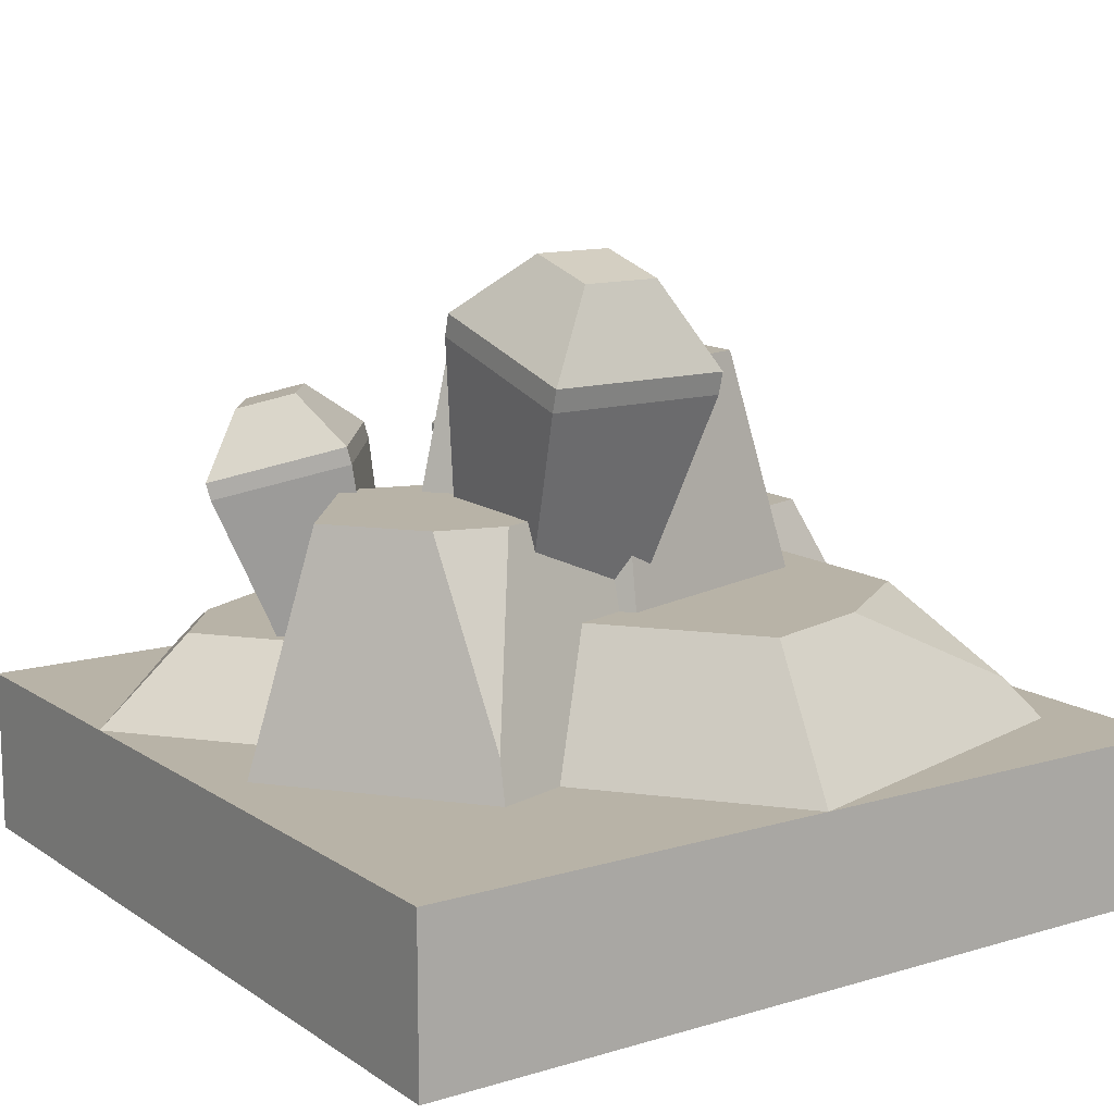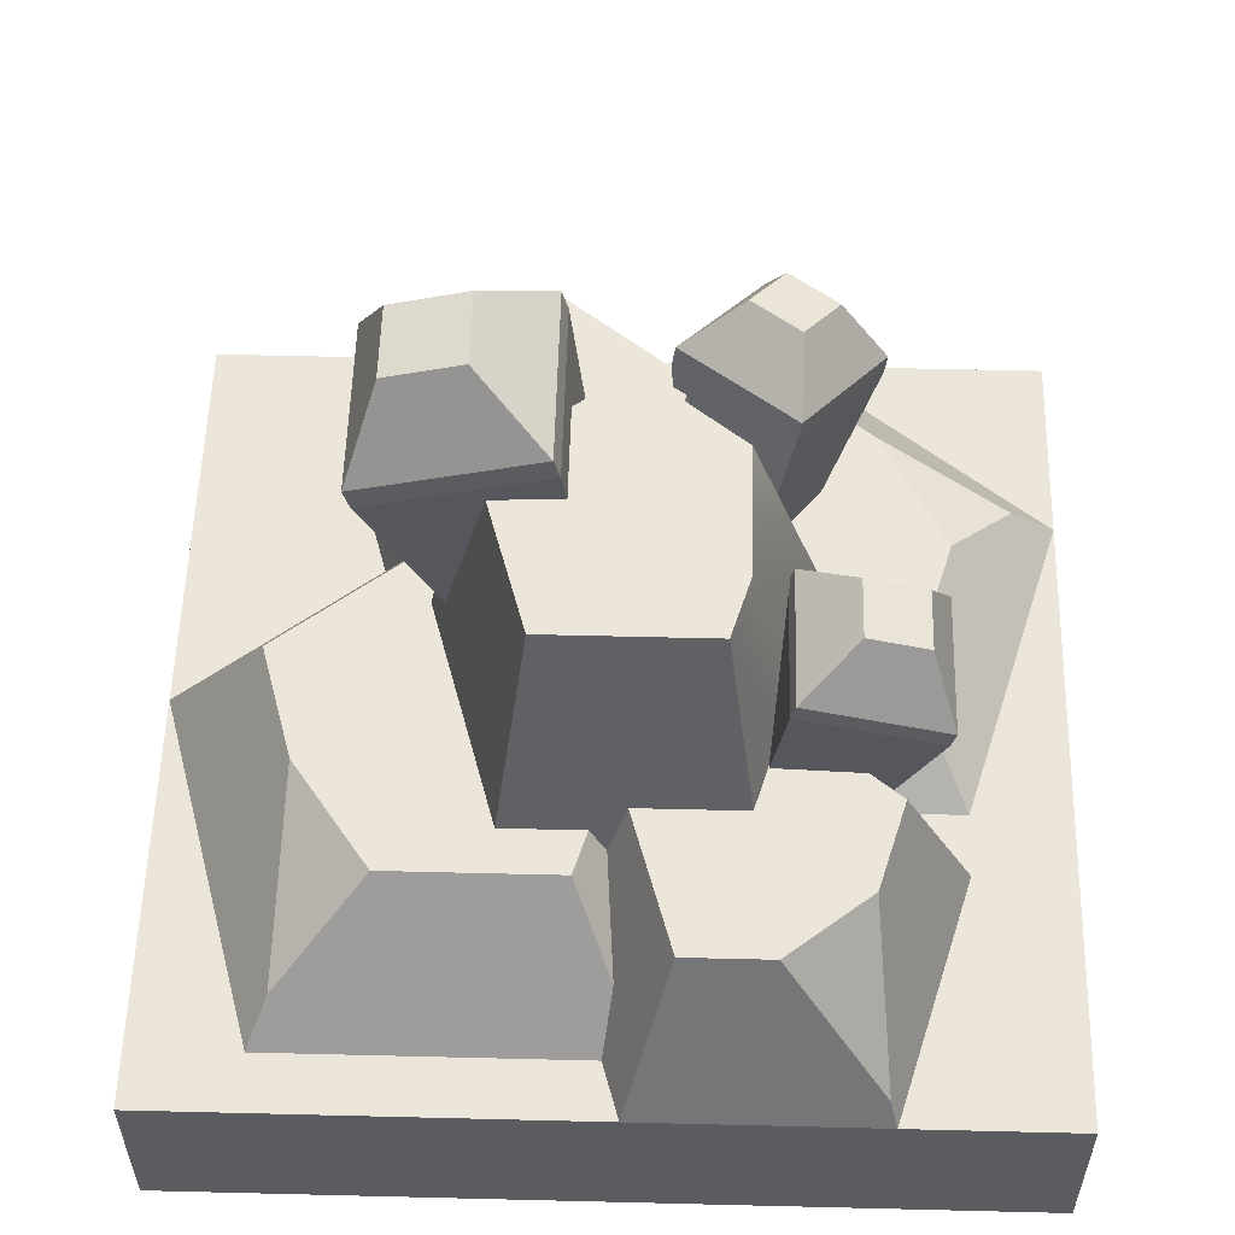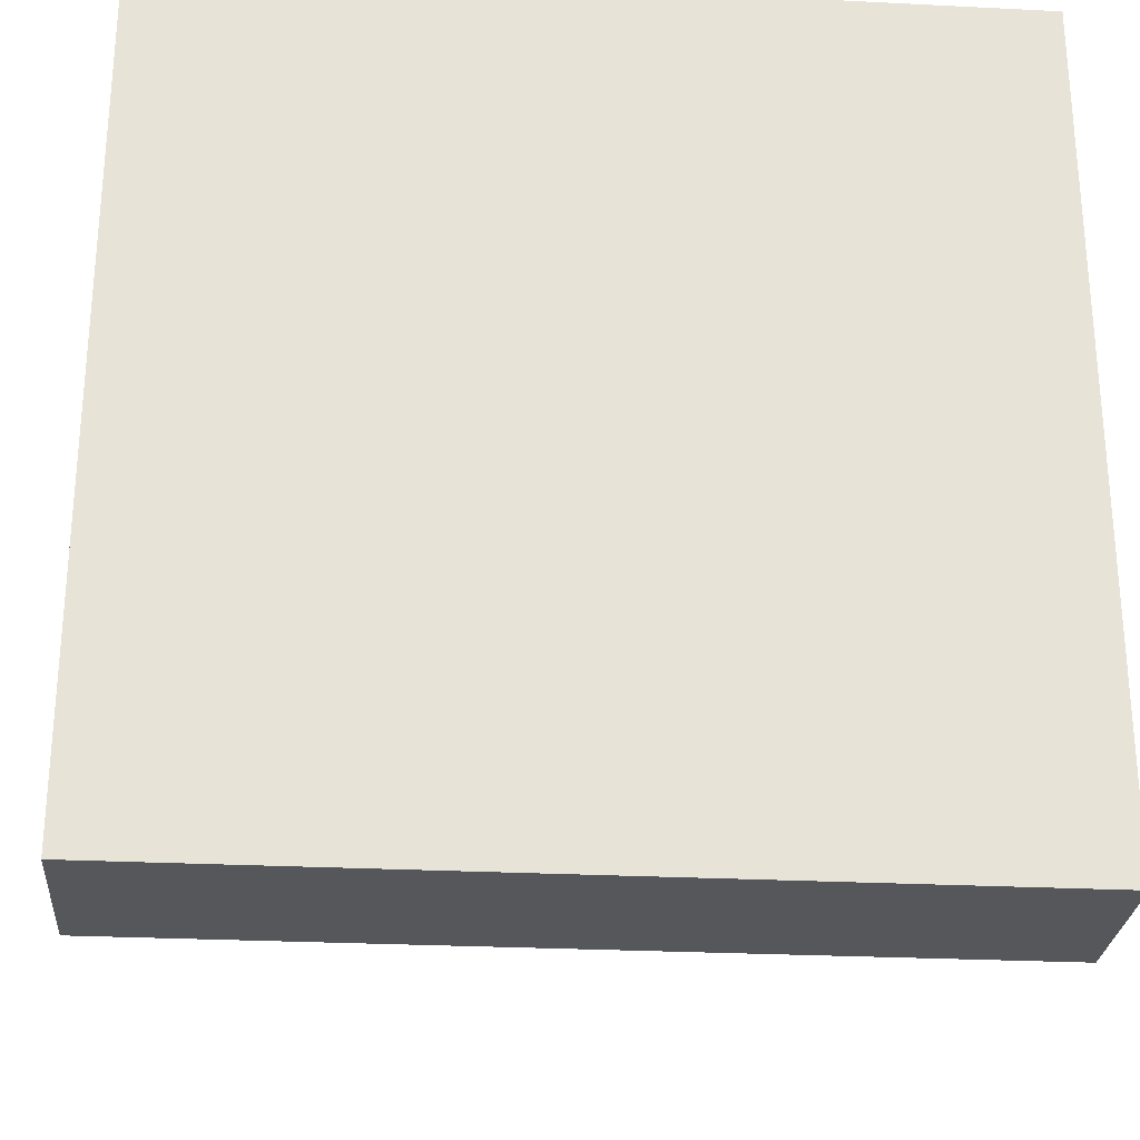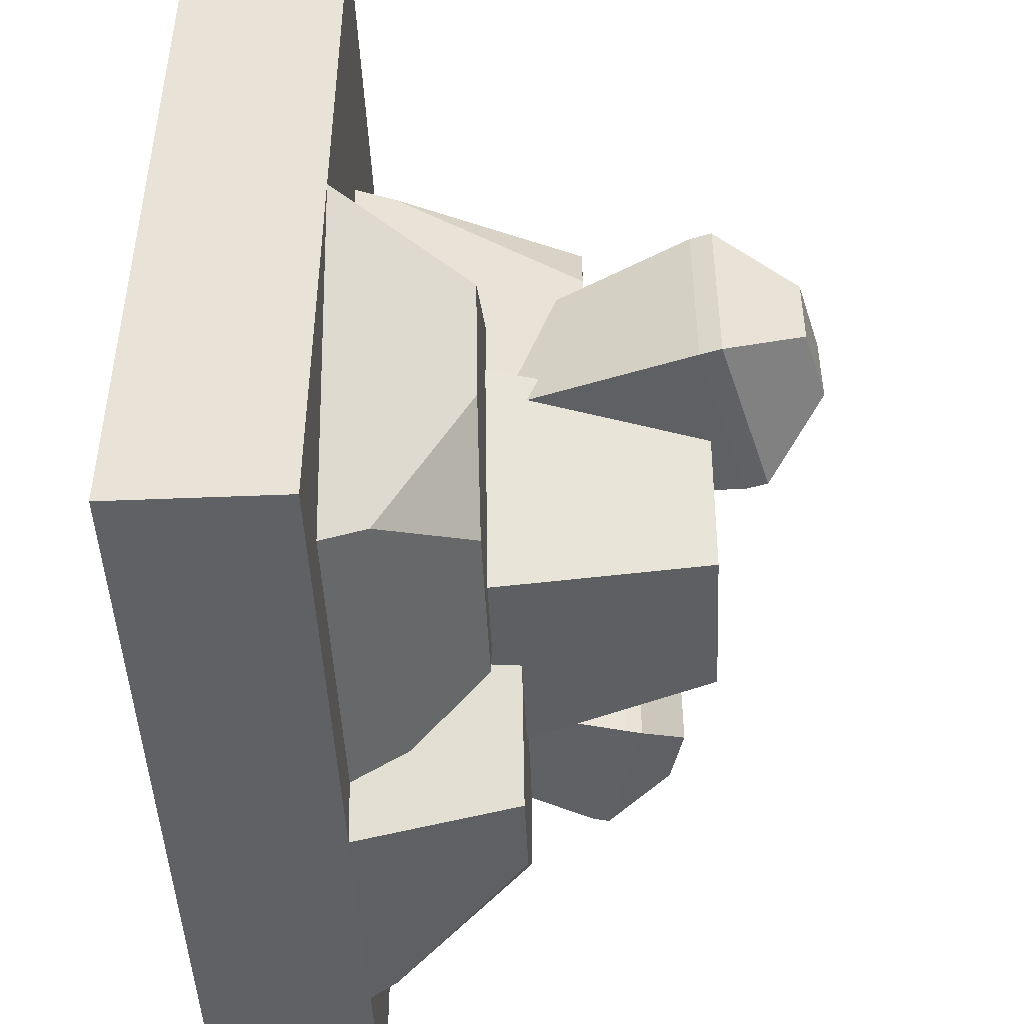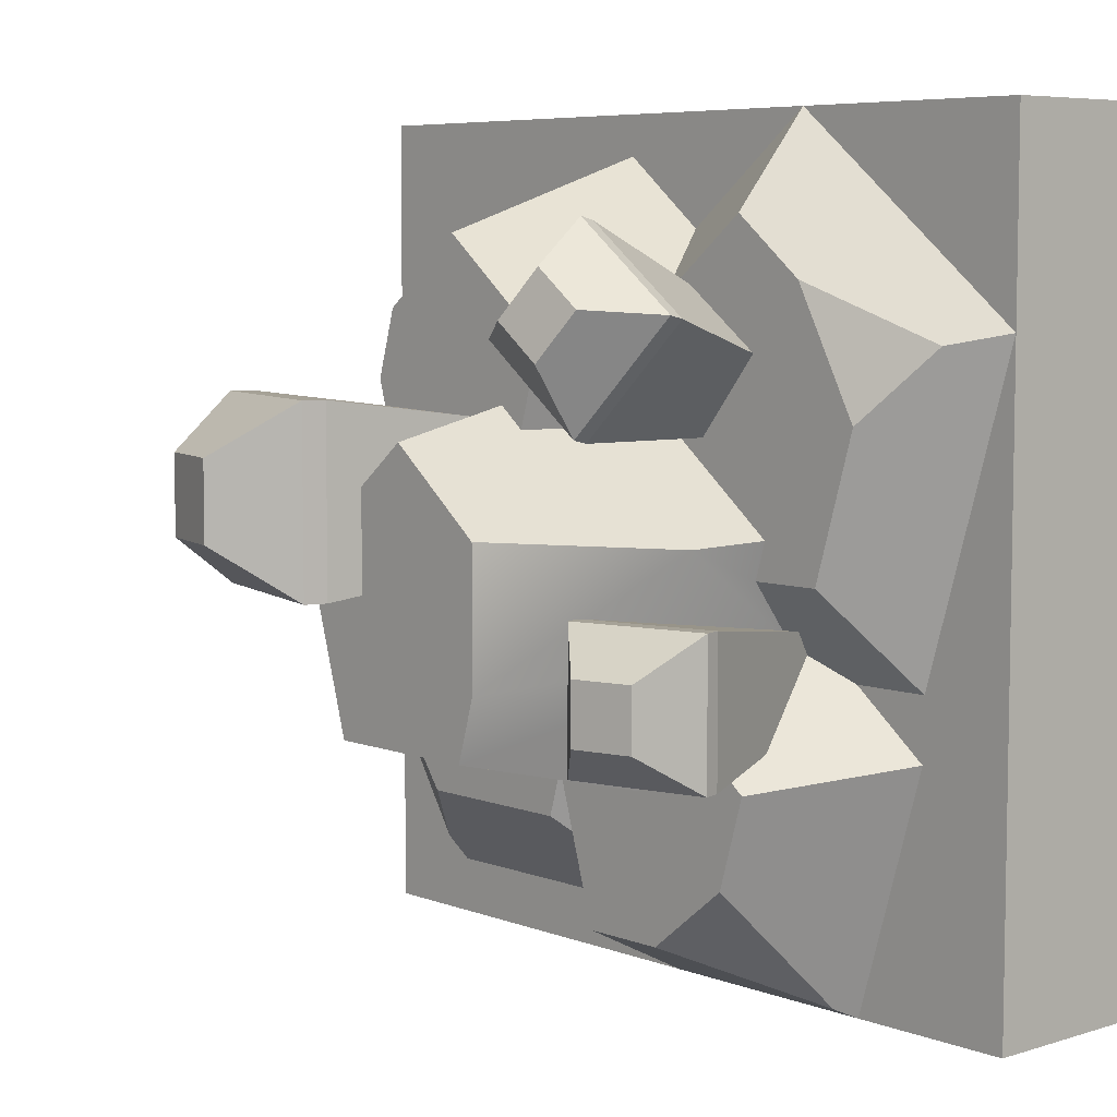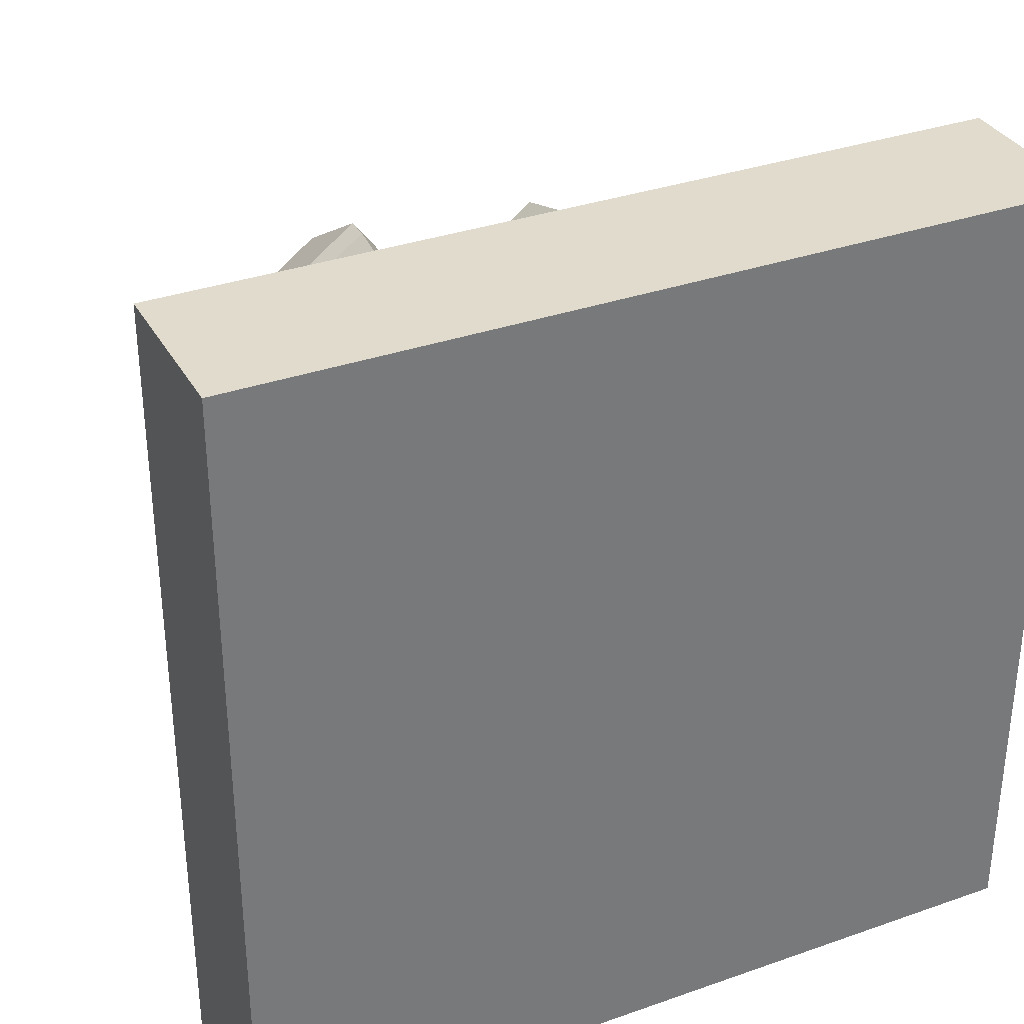
<metadata>
{"format":"obj","ext":"obj","renderer":"f3d","projection":"perspective","resolution":1024,"background":"white","views":[{"elev":12.8,"azim":55.7,"up":"+Y"},{"elev":55.2,"azim":-178.5,"up":"+Y"},{"elev":-27.0,"azim":-4.5,"up":"+Z"},{"elev":-46.9,"azim":92.7,"up":"+Z"},{"elev":6.5,"azim":-131.9,"up":"+Z"},{"elev":33.8,"azim":-25.5,"up":"+Z"}]}
</metadata>
<code>
g snow_tile_crystal
v 0.5 0 0.5
v 0.5 0 -0.5
v -0.5 0 0.5
v -0.5 0 -0.5
v 0.5 0.1 -0.5
v 0.5 0.1 0.5
v -0.5 0.1 0.5
v -0.5 0.1 -0.5
v 0.5 0.2 -0.5
v 0.5 0.2 0.5
v -0.5 0.2 -0.5
v -0.5 0.2 0.5
f 3 2 1
f 2 3 4
f 6 2 5
f 2 6 1
f 6 3 1
f 3 6 7
f 3 8 4
f 8 3 7
f 8 2 4
f 2 8 5
f 11 10 9
f 10 11 12
f 10 5 9
f 5 10 6
f 11 5 8
f 5 11 9
f 7 11 8
f 11 7 12
f 10 7 6
f 7 10 12
g crystal
v 0.272 0.6308 -0.03164
v 0.272 0.6308 0.1862
v 0.2349 0.7322 0.03045
v 0.2349 0.7322 0.1241
v 0.1256 0.2687 0.1385
v 0.1256 0.2687 0.01609
v 0.007326 0.3004 0.1385
v 0.007326 0.3004 0.01609
v 0.06153 0.6872 -0.03164
v 0.1444 0.7565 0.03045
v 0.05449 0.6609 -0.03164
v 0.05449 0.6609 0.1862
v 0.2649 0.6045 -0.03164
v 0.2649 0.6045 0.1862
v 0.06153 0.6872 0.1862
v 0.1444 0.7565 0.1241
f 15 14 13
f 14 15 16
f 19 18 17
f 18 19 20
f 22 13 21
f 13 22 15
f 20 24 23
f 24 20 19
f 23 18 20
f 18 23 25
f 26 18 25
f 18 26 17
f 26 19 17
f 19 26 24
f 24 21 23
f 21 24 27
f 22 16 15
f 16 22 28
f 14 24 26
f 24 14 27
f 14 25 13
f 25 14 26
f 21 25 23
f 25 21 13
f 27 22 21
f 22 27 28
f 16 27 14
f 27 16 28
g crystal
v -0.1808 0.5275 -0.2066
v -0.1808 0.5275 -0.03882
v -0.2446 0.5808 -0.1588
v -0.2446 0.5808 -0.08664
v -0.139 0.2297 -0.07558
v -0.139 0.2297 -0.1698
v -0.23 0.2053 -0.07558
v -0.23 0.2053 -0.1698
v -0.3428 0.484 -0.2066
v -0.3142 0.5622 -0.1588
v -0.3374 0.4638 -0.2066
v -0.3374 0.4638 -0.03882
v -0.1753 0.5072 -0.2066
v -0.1753 0.5072 -0.03882
v -0.3428 0.484 -0.03882
v -0.3142 0.5622 -0.08664
f 31 30 29
f 30 31 32
f 35 34 33
f 34 35 36
f 38 29 37
f 29 38 31
f 36 40 39
f 40 36 35
f 39 34 36
f 34 39 41
f 42 34 41
f 34 42 33
f 42 35 33
f 35 42 40
f 40 37 39
f 37 40 43
f 38 32 31
f 32 38 44
f 30 40 42
f 40 30 43
f 30 41 29
f 41 30 42
f 37 41 39
f 41 37 29
f 43 38 37
f 38 43 44
f 32 43 30
f 43 32 44
g crystal
v -0.2838 0.4638 0.2747
v -0.1494 0.4638 0.3752
v -0.19 0.2053 0.2108
v -0.1146 0.2053 0.2673
v -0.1899 0.5275 0.1493
v -0.05561 0.5275 0.2498
v -0.1899 0.5808 0.229
v -0.1321 0.5808 0.2723
v -0.1867 0.5072 0.145
v -0.1355 0.2297 0.1379
v -0.05236 0.5072 0.2455
v -0.06004 0.2297 0.1944
v -0.287 0.484 0.2791
v -0.2316 0.5622 0.2848
v -0.1527 0.484 0.3796
v -0.1739 0.5622 0.3281
f 47 46 45
f 46 47 48
f 51 50 49
f 50 51 52
f 55 54 53
f 54 55 56
f 50 53 49
f 53 50 55
f 58 49 57
f 49 58 51
f 55 59 46
f 59 55 50
f 48 54 56
f 54 48 47
f 45 54 47
f 54 45 53
f 56 46 48
f 46 56 55
f 58 52 51
f 52 58 60
f 57 53 45
f 53 57 49
f 59 58 57
f 58 59 60
f 50 60 59
f 60 50 52
f 46 57 45
f 57 46 59
g rocks
v -0.3684 0.2992 0.162
v -0.2886 0.2992 0.3136
v -0.4446 0.2496 0.2466
v 0.2973 0.2 0.2684
v 0.06891 0.2 0.4514
v 0.2821 0.2496 0.2646
v 0.06891 0.4743 0.3628
v 0.1743 0.4743 0.2784
v 0.1189 0.3563 -0.25
v 0.2015 0.3563 0.03045
v 0.08293 0.6186 -0.1889
v 0.1433 0.6186 0.01605
v -0.2238 0.3892 0.02864
v -0.1347 0.6186 -0.1137
v -0.1347 0.6186 0.04667
v -0.2213 0.2332 -0.08875
v -0.2305 0.2992 -0.01148
v -0.2892 0.2 -0.1276
v -0.3173 0.2992 -0.01148
v -0.3857 0.2 -0.1276
v 0.1687 0.4173 0.04256
v 0.1862 0.3563 0.04275
v 0.1579 0.4743 0.06097
v 0.2049 0.3563 0.1063
v 0.1981 0.4743 0.1976
v 0.2717 0.2 0.1816
v -0.144 0.3892 -0.2423
v -0.1125 0.6186 -0.1889
v -0.1779 0.3892 -0.1271
v -0.2438 0.2992 0.03359
v -0.01489 0.2 -0.5
v 0.005202 0.2 -0.4318
v -0.06713 0.3892 -0.4114
v -0.005898 0.2649 -0.3783
v -0.0173 0.3892 -0.2423
v 0.003981 0.3276 -0.2566
v -0.2972 0.2 -0.5
v -0.2886 0.2314 -0.4853
v -0.1698 0.3892 -0.4114
v 0.1292 0.4743 0.06097
v -0.0148 0.4743 0.1763
v -0.0148 0.6186 0.1427
v 0.5 0.2 -0.001282
v 0.3771 0.3563 -0.0317
v 0.02291 0.3563 -0.25
v 0.349 0.2496 -0.3909
v 0.3359 0.3563 -0.1714
v 0.2426 0.3563 -0.3029
v -0.0356 0.2 0.3677
v -0.08807 0.2992 0.2936
v -0.075 0.4743 0.2475
v -0.129 0.2992 0.2609
v -0.3845 0.2 -0.2039
v -0.3 0.3892 -0.2248
v -0.04653 0.4743 0.1509
v -0.09671 0.2992 0.1514
v 0.03852 0.3563 -0.3029
v 0.3731 0.2 -0.4318
v -0.2682 0.3892 -0.3325
v -0.2008 0.2 0.5
v -0.2008 0.2992 0.3839
v -0.5 0.2 0.2603
f 63 62 61
f 66 65 64
f 65 66 67
f 67 66 68
f 71 70 69
f 70 71 72
f 75 74 73
f 78 77 76
f 77 78 79
f 79 78 80
f 83 82 81
f 82 83 84
f 84 83 85
f 84 85 86
f 86 85 64
f 64 85 66
f 89 88 87
f 88 89 74
f 74 89 76
f 74 76 73
f 73 76 77
f 73 77 90
f 93 92 91
f 92 93 94
f 94 93 95
f 94 95 96
f 98 91 97
f 91 98 93
f 93 98 99
f 72 82 70
f 82 72 81
f 81 72 100
f 100 72 101
f 101 72 102
f 104 86 103
f 86 104 84
f 95 105 96
f 105 95 69
f 69 95 71
f 71 95 87
f 71 87 88
f 108 107 106
f 67 109 65
f 109 67 110
f 111 110 67
f 110 111 112
f 76 113 78
f 113 76 114
f 114 76 89
f 116 111 115
f 111 116 112
f 96 117 94
f 117 96 105
f 83 81 100
f 94 118 92
f 118 94 106
f 106 94 108
f 108 94 117
f 106 103 118
f 103 106 107
f 103 107 104
f 98 119 99
f 68 66 85
f 110 120 109
f 120 110 121
f 113 98 97
f 98 113 119
f 119 113 114
f 80 61 79
f 61 80 63
f 63 80 122
f 102 115 101
f 75 115 102
f 73 115 75
f 90 115 73
f 115 90 116
f 62 120 121
f 120 62 122
f 122 62 63
f 71 102 72
f 102 71 88
f 102 88 75
f 75 88 74
f 83 68 85
f 68 83 67
f 67 83 100
f 67 100 101
f 67 101 111
f 111 101 115
f 79 90 77
f 90 79 62
f 62 79 61
f 121 90 62
f 112 90 121
f 90 112 116
f 121 110 112
f 93 87 95
f 87 93 99
f 87 99 89
f 89 99 119
f 89 119 114
f 107 84 104
f 84 107 108
f 84 108 70
f 70 108 69
f 69 108 117
f 69 117 105
f 82 84 70

</code>
